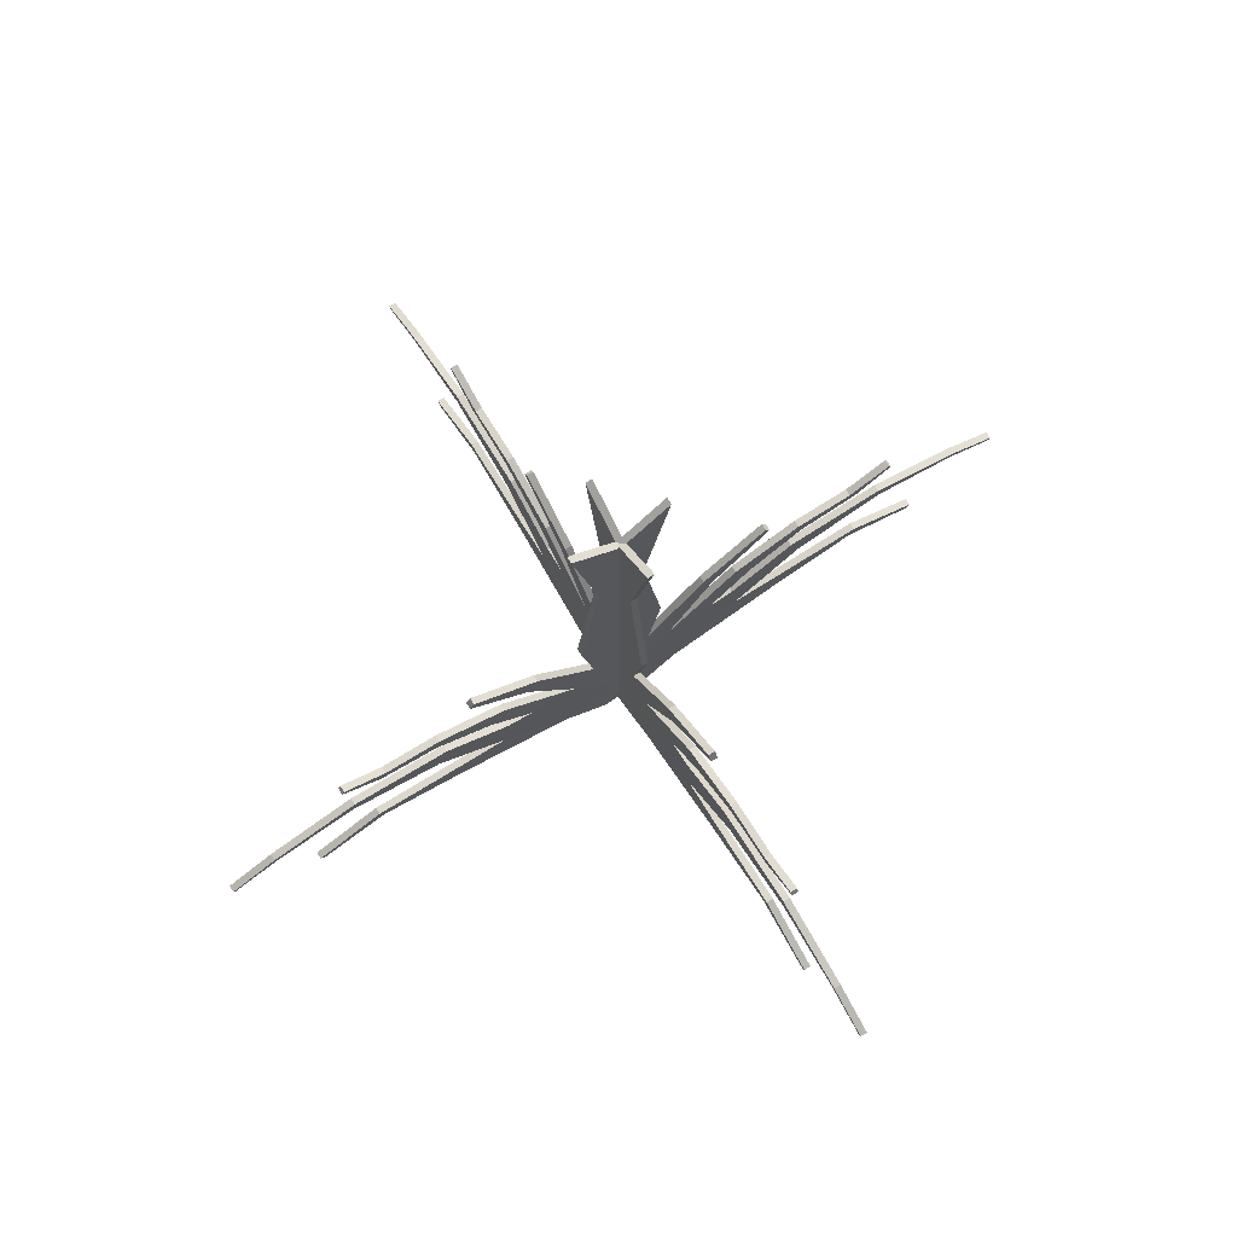
<metadata>
{"format":"obj","ext":"obj","renderer":"f3d","projection":"perspective","resolution":1024,"background":"white","views":[{"elev":73.7,"azim":-31.9,"up":"+Y"}]}
</metadata>
<code>
o fern?
v -0.01829 0.000149 -0.1452
v -0.01831 2.14 -2.586
v -0.03 0.2633 -0.5487
v -0.0183 1.194 -0.8732
v -0.0183 1.567 -1.25
v -0.01831 1.858 -1.739
v -0.01831 1.923 -2.251
v -0.03 0.000149 0
v -0.01831 2.175 -2.563
v -0.01829 0.4611 0
v -0.0183 1.148 -0.4593
v -0.0183 1.76 -1.105
v -0.01831 1.991 -1.701
v -0.01831 2.012 -2.198
v -0.02621 1.298 -1.753
v -0.02211 1.556 -1.664
v -0.0251 1.489 -2.541
v -0.02323 1.612 -2.526
v -0.02459 1.329 -3.277
v -0.02376 1.379 -3.301
v -0.02698 0.8159 -1.149
v -0.0196 1.221 -1.093
v -0.02947 0.5749 -1.586
v -0.02865 0.8165 -1.54
v -0.02925 0.7432 -2.321
v -0.02888 0.8459 -2.36
v -0.02917 0.506 -2.93
v -0.02897 0.5526 -2.965
v -0.0183 1.395 -0.2647
v -0.01829 1.138 0
v -0.0183 1.889 -0.8796
v -0.0183 2.035 -0.785
v -0.0183 2.396 -1.397
v -0.0183 2.459 -1.356
v -0.02442 1.139 -3.703
v -0.02393 1.168 -3.717
v 0.0417 -0.000149 -0.1453
v 0.04169 2.14 -2.586
v 0.03 0.263 -0.5488
v 0.0417 1.193 -0.8732
v 0.0417 1.567 -1.25
v 0.04169 1.857 -1.739
v 0.04169 1.923 -2.251
v 0.03 -0.000149 -0
v 0.04169 2.175 -2.563
v 0.0417 0.4608 -0
v 0.0417 1.147 -0.4594
v 0.0417 1.76 -1.105
v 0.04169 1.991 -1.701
v 0.04169 2.012 -2.198
v 0.03379 1.298 -1.753
v 0.03789 1.556 -1.664
v 0.0349 1.488 -2.541
v 0.03677 1.612 -2.526
v 0.03541 1.329 -3.277
v 0.03624 1.379 -3.301
v 0.03302 0.8156 -1.149
v 0.0404 1.221 -1.093
v 0.03053 0.5746 -1.586
v 0.03135 0.8162 -1.54
v 0.03075 0.7429 -2.321
v 0.03112 0.8457 -2.36
v 0.03083 0.5057 -2.93
v 0.03103 0.5523 -2.966
v 0.0417 1.395 -0.2648
v 0.0417 1.137 -0
v 0.0417 1.889 -0.8797
v 0.0417 2.034 -0.7851
v 0.0417 2.396 -1.397
v 0.0417 2.459 -1.356
v 0.03558 1.138 -3.703
v 0.03607 1.168 -3.717
v 0.01169 1.923 -2.251
v 0.01169 1.857 -1.739
v 0.003022 0.8157 -1.149
v 0.001347 0.8164 -1.54
v 0.006244 1.379 -3.301
v 0.006069 1.168 -3.717
v 0.003788 1.298 -1.753
v 0.01169 2.175 -2.563
v 0.01169 2.14 -2.586
v 0.0117 1.194 -0.8732
v 0.0104 1.221 -1.093
v 0.00075 0.7431 -2.321
v 0.00053 0.5747 -1.586
v 0.001115 0.8458 -2.36
v 0.004899 1.488 -2.541
v 0.01171 1.138 -0
v 0.001025 0.5525 -2.966
v 0.000831 0.5059 -2.93
v 0.007893 1.556 -1.664
v 0.006769 1.612 -2.526
v 0.005413 1.329 -3.277
v 0.0117 1.889 -0.8797
v 0.0117 1.147 -0.4593
v 0.01169 1.991 -1.701
v 0.01169 2.012 -2.198
v 0.0117 -0 -0.1452
v 0 -0 -0
v 0.0117 1.395 -0.2647
v 0.0117 2.034 -0.785
v 0.0117 1.76 -1.105
v 0.0117 2.459 -1.356
v 0.0117 2.396 -1.397
v 0.01171 0.4609 -0
v -4e-06 0.2631 -0.5488
v 0.0117 1.567 -1.25
v 0.005582 1.138 -3.703
v -0.01829 0.000149 0.1452
v -0.01827 2.14 2.586
v -0.03 0.2633 0.5487
v -0.01829 1.194 0.8732
v -0.01828 1.567 1.25
v -0.01828 1.858 1.739
v -0.01828 1.923 2.251
v -0.01827 2.175 2.563
v -0.01829 1.148 0.4593
v -0.01829 1.76 1.105
v -0.01828 1.991 1.701
v -0.01828 2.012 2.198
v -0.02619 1.298 1.753
v -0.02208 1.556 1.664
v -0.02506 1.489 2.541
v -0.02319 1.612 2.526
v -0.02454 1.329 3.277
v -0.02371 1.379 3.301
v -0.02696 0.8159 1.149
v -0.01959 1.221 1.093
v -0.02945 0.5749 1.586
v -0.02863 0.8165 1.54
v -0.02922 0.7432 2.321
v -0.02885 0.8459 2.36
v -0.02913 0.506 2.93
v -0.02893 0.5526 2.965
v -0.01829 1.395 0.2647
v -0.01829 1.889 0.8796
v -0.01829 2.035 0.785
v -0.01828 2.396 1.397
v -0.01828 2.459 1.356
v -0.02436 1.139 3.703
v -0.02388 1.168 3.717
v 0.04171 -0.000149 0.1453
v 0.04172 2.14 2.586
v 0.03 0.263 0.5488
v 0.04171 1.193 0.8732
v 0.04171 1.567 1.25
v 0.04172 1.857 1.739
v 0.04172 1.923 2.251
v 0.04172 2.175 2.563
v 0.04171 1.147 0.4594
v 0.04171 1.76 1.105
v 0.04172 1.991 1.701
v 0.04172 2.012 2.198
v 0.03381 1.298 1.753
v 0.03792 1.556 1.664
v 0.03494 1.488 2.541
v 0.03681 1.612 2.526
v 0.03546 1.329 3.277
v 0.03629 1.379 3.301
v 0.03304 0.8156 1.149
v 0.04041 1.221 1.093
v 0.03055 0.5746 1.586
v 0.03137 0.8162 1.54
v 0.03078 0.7429 2.321
v 0.03115 0.8457 2.36
v 0.03087 0.5057 2.93
v 0.03107 0.5523 2.966
v 0.04171 1.395 0.2648
v 0.04171 1.889 0.8797
v 0.04171 2.034 0.7851
v 0.04172 2.396 1.397
v 0.04172 2.459 1.356
v 0.03564 1.138 3.703
v 0.03612 1.168 3.717
v 0.01172 1.923 2.251
v 0.01172 1.857 1.739
v 0.003039 0.8157 1.149
v 0.00137 0.8164 1.54
v 0.006293 1.379 3.301
v 0.006124 1.168 3.717
v 0.003813 1.298 1.753
v 0.01172 2.175 2.563
v 0.01172 2.14 2.586
v 0.01171 1.194 0.8732
v 0.01042 1.221 1.093
v 0.000785 0.7431 2.321
v 0.000553 0.5747 1.586
v 0.00115 0.8458 2.36
v 0.004937 1.488 2.541
v 0.001069 0.5525 2.966
v 0.000875 0.5059 2.93
v 0.007918 1.556 1.664
v 0.006806 1.612 2.526
v 0.005462 1.329 3.277
v 0.01171 1.889 0.8797
v 0.01171 1.147 0.4593
v 0.01172 1.991 1.701
v 0.01172 2.012 2.198
v 0.01171 -0 0.1452
v 0.01171 1.395 0.2647
v 0.01171 2.034 0.785
v 0.01171 1.76 1.105
v 0.01172 2.459 1.356
v 0.01172 2.396 1.397
v 4e-06 0.2631 0.5488
v 0.01171 1.567 1.25
v 0.005636 1.138 3.703
v 0.1452 0.000149 -0.01829
v 2.586 2.14 -0.01829
v 0.5487 0.2633 -0.03
v 0.8732 1.194 -0.01829
v 1.25 1.567 -0.01829
v 1.739 1.858 -0.01829
v 2.251 1.923 -0.01829
v 0 0.000149 -0.03
v 2.563 2.175 -0.01829
v 0 0.4611 -0.01829
v 0.4593 1.148 -0.01829
v 1.105 1.76 -0.01829
v 1.701 1.991 -0.01829
v 2.198 2.012 -0.01829
v 1.753 1.298 -0.0262
v 1.664 1.556 -0.02209
v 2.541 1.489 -0.02508
v 2.526 1.612 -0.02321
v 3.277 1.329 -0.02456
v 3.301 1.379 -0.02373
v 1.149 0.8159 -0.02697
v 1.093 1.221 -0.01959
v 1.586 0.5749 -0.02946
v 1.54 0.8165 -0.02864
v 2.321 0.7432 -0.02923
v 2.36 0.8459 -0.02887
v 2.93 0.506 -0.02915
v 2.965 0.5526 -0.02895
v 0.2647 1.395 -0.01829
v -0 1.138 -0.01829
v 0.8796 1.889 -0.01829
v 0.785 2.035 -0.01829
v 1.397 2.396 -0.01829
v 1.356 2.459 -0.01829
v 3.703 1.139 -0.02439
v 3.717 1.168 -0.0239
v 0.1453 -0.000149 0.0417
v 2.586 2.14 0.0417
v 0.5488 0.263 0.03
v 0.8732 1.193 0.0417
v 1.25 1.567 0.0417
v 1.739 1.857 0.0417
v 2.251 1.923 0.0417
v -0 -0.000149 0.03
v 2.563 2.175 0.0417
v 0 0.4608 0.0417
v 0.4594 1.147 0.0417
v 1.105 1.76 0.0417
v 1.701 1.991 0.0417
v 2.198 2.012 0.0417
v 1.753 1.298 0.0338
v 1.664 1.556 0.03791
v 2.541 1.488 0.03492
v 2.526 1.612 0.03679
v 3.277 1.329 0.03544
v 3.301 1.379 0.03627
v 1.149 0.8156 0.03303
v 1.093 1.221 0.04041
v 1.586 0.5746 0.03054
v 1.54 0.8162 0.03136
v 2.321 0.7429 0.03077
v 2.36 0.8457 0.03113
v 2.93 0.5057 0.03085
v 2.966 0.5523 0.03105
v 0.2648 1.395 0.0417
v -0 1.137 0.0417
v 0.8797 1.889 0.0417
v 0.7851 2.034 0.0417
v 1.397 2.396 0.0417
v 1.356 2.459 0.0417
v 3.703 1.138 0.03561
v 3.717 1.168 0.0361
v 2.251 1.923 0.01171
v 1.739 1.857 0.01171
v 1.149 0.8157 0.00303
v 1.54 0.8164 0.001359
v 3.301 1.379 0.006268
v 3.717 1.168 0.006097
v 1.753 1.298 0.0038
v 2.563 2.175 0.01171
v 2.586 2.14 0.01171
v 0.8732 1.194 0.01171
v 1.093 1.221 0.01041
v 2.321 0.7431 0.000768
v 1.586 0.5747 0.000541
v 2.36 0.8458 0.001133
v 2.541 1.488 0.004918
v 0 1.138 0.01171
v 2.966 0.5525 0.001047
v 2.93 0.5059 0.000853
v 1.664 1.556 0.007905
v 2.526 1.612 0.006788
v 3.277 1.329 0.005438
v 0.8797 1.889 0.01171
v 0.4593 1.147 0.01171
v 1.701 1.991 0.01171
v 2.198 2.012 0.01171
v 0.1452 -0 0.01171
v 0 -0 0
v 0.2647 1.395 0.01171
v 0.785 2.034 0.01171
v 1.105 1.76 0.01171
v 1.356 2.459 0.01171
v 1.397 2.396 0.01171
v 0 0.4609 0.01171
v 0.5488 0.2631 -0
v 1.25 1.567 0.01171
v 3.703 1.138 0.005609
v -0.1452 0.000149 -0.01829
v -2.586 2.14 -0.01829
v -0.5487 0.2633 -0.03
v -0.8732 1.194 -0.01829
v -1.25 1.567 -0.01829
v -1.739 1.858 -0.01829
v -2.251 1.923 -0.01829
v -2.563 2.175 -0.01829
v -0.4593 1.148 -0.01829
v -1.105 1.76 -0.01829
v -1.701 1.991 -0.01829
v -2.198 2.012 -0.01829
v -1.753 1.298 -0.0262
v -1.664 1.556 -0.02209
v -2.541 1.489 -0.02508
v -2.526 1.612 -0.02321
v -3.277 1.329 -0.02456
v -3.301 1.379 -0.02373
v -1.149 0.8159 -0.02697
v -1.093 1.221 -0.01959
v -1.586 0.5749 -0.02946
v -1.54 0.8165 -0.02864
v -2.321 0.7432 -0.02923
v -2.36 0.8459 -0.02887
v -2.93 0.506 -0.02915
v -2.965 0.5526 -0.02895
v -0.2647 1.395 -0.01829
v -0.8796 1.889 -0.01829
v -0.785 2.035 -0.01829
v -1.397 2.396 -0.01829
v -1.356 2.459 -0.01829
v -3.703 1.139 -0.02439
v -3.717 1.168 -0.0239
v -0.1453 -0.000149 0.0417
v -2.586 2.14 0.0417
v -0.5488 0.263 0.03
v -0.8732 1.193 0.0417
v -1.25 1.567 0.0417
v -1.739 1.857 0.0417
v -2.251 1.923 0.0417
v -2.563 2.175 0.0417
v -0.4594 1.147 0.0417
v -1.105 1.76 0.0417
v -1.701 1.991 0.0417
v -2.198 2.012 0.0417
v -1.753 1.298 0.0338
v -1.664 1.556 0.03791
v -2.541 1.488 0.03492
v -2.526 1.612 0.03679
v -3.277 1.329 0.03544
v -3.301 1.379 0.03627
v -1.149 0.8156 0.03303
v -1.093 1.221 0.04041
v -1.586 0.5746 0.03054
v -1.54 0.8162 0.03136
v -2.321 0.7429 0.03077
v -2.36 0.8457 0.03113
v -2.93 0.5057 0.03085
v -2.966 0.5523 0.03105
v -0.2648 1.395 0.0417
v -0.8797 1.889 0.0417
v -0.7851 2.034 0.0417
v -1.397 2.396 0.0417
v -1.356 2.459 0.0417
v -3.703 1.138 0.03561
v -3.717 1.168 0.0361
v -2.251 1.923 0.01171
v -1.739 1.857 0.01171
v -1.149 0.8157 0.00303
v -1.54 0.8164 0.001359
v -3.301 1.379 0.006268
v -3.717 1.168 0.006097
v -1.753 1.298 0.0038
v -2.563 2.175 0.01171
v -2.586 2.14 0.01171
v -0.8732 1.194 0.01171
v -1.093 1.221 0.01041
v -2.321 0.7431 0.000768
v -1.586 0.5747 0.000541
v -2.36 0.8458 0.001133
v -2.541 1.488 0.004918
v -2.966 0.5525 0.001047
v -2.93 0.5059 0.000853
v -1.664 1.556 0.007905
v -2.526 1.612 0.006788
v -3.277 1.329 0.005438
v -0.8797 1.889 0.01171
v -0.4593 1.147 0.01171
v -1.701 1.991 0.01171
v -2.198 2.012 0.01171
v -0.1452 -0 0.01171
v -0.2647 1.395 0.01171
v -0.785 2.034 0.01171
v -1.105 1.76 0.01171
v -1.356 2.459 0.01171
v -1.397 2.396 0.01171
v -0.5488 0.2631 -0
v -1.25 1.567 0.01171
v -3.703 1.138 0.005609
g fern?_leaf
f 14 9 2 7
f 8 10 3 1
f 10 11 4 3
f 11 12 5 4
f 12 13 6 5
f 13 14 7 6
f 22 16 15 21
f 16 18 17 15
f 18 20 19 17
f 4 22 21 3
f 21 24 23 3
f 24 26 25 23
f 26 28 27 25
f 10 30 29 11
f 29 32 31 11
f 32 34 33 31
f 20 36 35 19
f 50 43 38 45
f 44 37 39 46
f 46 39 40 47
f 47 40 41 48
f 48 41 42 49
f 49 42 43 50
f 58 57 51 52
f 52 51 53 54
f 54 53 55 56
f 40 39 57 58
f 57 39 59 60
f 60 59 61 62
f 62 61 63 64
f 46 47 65 66
f 65 47 67 68
f 68 67 69 70
f 56 55 71 72
f 74 73 43 42
f 76 75 57 60
f 78 77 56 72
f 75 79 51 57
f 81 80 45 38
f 83 82 40 58
f 85 84 61 59
f 86 76 60 62
f 79 87 53 51
f 90 89 64 63
f 92 91 52 54
f 84 90 63 61
f 89 86 62 64
f 87 93 55 53
f 95 94 67 47
f 97 96 49 50
f 99 98 37 44
f 77 92 54 56
f 101 100 65 68
f 96 102 48 49
f 73 81 38 43
f 104 103 70 69
f 102 95 47 48
f 88 105 46 66
f 98 106 39 37
f 91 83 58 52
f 94 104 69 67
f 103 101 68 70
f 105 99 44 46
f 82 107 41 40
f 108 78 72 71
f 80 97 50 45
f 107 74 42 41
f 106 85 59 39
f 93 108 71 55
f 19 35 108 93
f 3 23 85 106
f 5 6 74 107
f 9 14 97 80
f 35 36 78 108
f 4 5 107 82
f 10 8 99 105
f 34 32 101 103
f 31 33 104 94
f 16 22 83 91
f 1 3 106 98
f 30 10 105 88
f 12 11 95 102
f 33 34 103 104
f 7 2 81 73
f 13 12 102 96
f 32 29 100 101
f 20 18 92 77
f 8 1 98 99
f 14 13 96 97
f 11 31 94 95
f 17 19 93 87
f 28 26 86 89
f 25 27 90 84
f 18 16 91 92
f 27 28 89 90
f 15 17 87 79
f 26 24 76 86
f 23 25 84 85
f 22 4 82 83
f 2 9 80 81
f 21 15 79 75
f 36 20 77 78
f 24 21 75 76
f 6 7 73 74
f 120 115 110 116
f 8 109 111 10
f 10 111 112 117
f 117 112 113 118
f 118 113 114 119
f 119 114 115 120
f 128 127 121 122
f 122 121 123 124
f 124 123 125 126
f 112 111 127 128
f 127 111 129 130
f 130 129 131 132
f 132 131 133 134
f 10 117 135 30
f 135 117 136 137
f 137 136 138 139
f 126 125 140 141
f 153 149 143 148
f 44 46 144 142
f 46 150 145 144
f 150 151 146 145
f 151 152 147 146
f 152 153 148 147
f 161 155 154 160
f 155 157 156 154
f 157 159 158 156
f 145 161 160 144
f 160 163 162 144
f 163 165 164 162
f 165 167 166 164
f 46 66 168 150
f 168 170 169 150
f 170 172 171 169
f 159 174 173 158
f 176 147 148 175
f 178 163 160 177
f 180 174 159 179
f 177 160 154 181
f 183 143 149 182
f 185 161 145 184
f 187 162 164 186
f 188 165 163 178
f 181 154 156 189
f 191 166 167 190
f 193 157 155 192
f 186 164 166 191
f 190 167 165 188
f 189 156 158 194
f 196 150 169 195
f 198 153 152 197
f 99 44 142 199
f 179 159 157 193
f 201 170 168 200
f 197 152 151 202
f 175 148 143 183
f 204 171 172 203
f 202 151 150 196
f 199 142 144 205
f 192 155 161 185
f 195 169 171 204
f 203 172 170 201
f 184 145 146 206
f 207 173 174 180
f 182 149 153 198
f 206 146 147 176
f 205 144 162 187
f 194 158 173 207
f 125 194 207 140
f 111 205 187 129
f 113 206 176 114
f 116 182 198 120
f 140 207 180 141
f 112 184 206 113
f 139 203 201 137
f 136 195 204 138
f 122 192 185 128
f 109 199 205 111
f 118 202 196 117
f 138 204 203 139
f 115 175 183 110
f 119 197 202 118
f 137 201 200 135
f 126 179 193 124
f 8 99 199 109
f 120 198 197 119
f 117 196 195 136
f 123 189 194 125
f 134 190 188 132
f 131 186 191 133
f 124 193 192 122
f 133 191 190 134
f 121 181 189 123
f 132 188 178 130
f 129 187 186 131
f 128 185 184 112
f 110 183 182 116
f 127 177 181 121
f 141 180 179 126
f 130 178 177 127
f 114 176 175 115
f 221 216 209 214
f 215 217 210 208
f 217 218 211 210
f 218 219 212 211
f 219 220 213 212
f 220 221 214 213
f 229 223 222 228
f 223 225 224 222
f 225 227 226 224
f 211 229 228 210
f 228 231 230 210
f 231 233 232 230
f 233 235 234 232
f 217 237 236 218
f 236 239 238 218
f 239 241 240 238
f 227 243 242 226
f 257 250 245 252
f 251 244 246 253
f 253 246 247 254
f 254 247 248 255
f 255 248 249 256
f 256 249 250 257
f 265 264 258 259
f 259 258 260 261
f 261 260 262 263
f 247 246 264 265
f 264 246 266 267
f 267 266 268 269
f 269 268 270 271
f 253 254 272 273
f 272 254 274 275
f 275 274 276 277
f 263 262 278 279
f 281 280 250 249
f 283 282 264 267
f 285 284 263 279
f 282 286 258 264
f 288 287 252 245
f 290 289 247 265
f 292 291 268 266
f 293 283 267 269
f 286 294 260 258
f 297 296 271 270
f 299 298 259 261
f 291 297 270 268
f 296 293 269 271
f 294 300 262 260
f 302 301 274 254
f 304 303 256 257
f 306 305 244 251
f 284 299 261 263
f 308 307 272 275
f 303 309 255 256
f 280 288 245 250
f 311 310 277 276
f 309 302 254 255
f 295 312 253 273
f 305 313 246 244
f 298 290 265 259
f 301 311 276 274
f 310 308 275 277
f 312 306 251 253
f 289 314 248 247
f 315 285 279 278
f 287 304 257 252
f 314 281 249 248
f 313 292 266 246
f 300 315 278 262
f 226 242 315 300
f 210 230 292 313
f 212 213 281 314
f 216 221 304 287
f 242 243 285 315
f 211 212 314 289
f 217 215 306 312
f 241 239 308 310
f 238 240 311 301
f 223 229 290 298
f 208 210 313 305
f 237 217 312 295
f 219 218 302 309
f 240 241 310 311
f 214 209 288 280
f 220 219 309 303
f 239 236 307 308
f 227 225 299 284
f 215 208 305 306
f 221 220 303 304
f 218 238 301 302
f 224 226 300 294
f 235 233 293 296
f 232 234 297 291
f 225 223 298 299
f 234 235 296 297
f 222 224 294 286
f 233 231 283 293
f 230 232 291 292
f 229 211 289 290
f 209 216 287 288
f 228 222 286 282
f 243 227 284 285
f 231 228 282 283
f 213 214 280 281
f 327 322 317 323
f 215 316 318 217
f 217 318 319 324
f 324 319 320 325
f 325 320 321 326
f 326 321 322 327
f 335 334 328 329
f 329 328 330 331
f 331 330 332 333
f 319 318 334 335
f 334 318 336 337
f 337 336 338 339
f 339 338 340 341
f 217 324 342 237
f 342 324 343 344
f 344 343 345 346
f 333 332 347 348
f 360 356 350 355
f 251 253 351 349
f 253 357 352 351
f 357 358 353 352
f 358 359 354 353
f 359 360 355 354
f 368 362 361 367
f 362 364 363 361
f 364 366 365 363
f 352 368 367 351
f 367 370 369 351
f 370 372 371 369
f 372 374 373 371
f 253 273 375 357
f 375 377 376 357
f 377 379 378 376
f 366 381 380 365
f 383 354 355 382
f 385 370 367 384
f 387 381 366 386
f 384 367 361 388
f 390 350 356 389
f 392 368 352 391
f 394 369 371 393
f 395 372 370 385
f 388 361 363 396
f 398 373 374 397
f 400 364 362 399
f 393 371 373 398
f 397 374 372 395
f 396 363 365 401
f 403 357 376 402
f 405 360 359 404
f 306 251 349 406
f 386 366 364 400
f 408 377 375 407
f 404 359 358 409
f 382 355 350 390
f 411 378 379 410
f 409 358 357 403
f 406 349 351 412
f 399 362 368 392
f 402 376 378 411
f 410 379 377 408
f 391 352 353 413
f 414 380 381 387
f 389 356 360 405
f 413 353 354 383
f 412 351 369 394
f 401 365 380 414
f 332 401 414 347
f 318 412 394 336
f 320 413 383 321
f 323 389 405 327
f 347 414 387 348
f 319 391 413 320
f 346 410 408 344
f 343 402 411 345
f 329 399 392 335
f 316 406 412 318
f 325 409 403 324
f 345 411 410 346
f 322 382 390 317
f 326 404 409 325
f 344 408 407 342
f 333 386 400 331
f 215 306 406 316
f 327 405 404 326
f 324 403 402 343
f 330 396 401 332
f 341 397 395 339
f 338 393 398 340
f 331 400 399 329
f 340 398 397 341
f 328 388 396 330
f 339 395 385 337
f 336 394 393 338
f 335 392 391 319
f 317 390 389 323
f 334 384 388 328
f 348 387 386 333
f 337 385 384 334
f 321 383 382 322
f 237 273 272 307 236
f 30 66 65 100 29
f 30 135 200 168 66
f 237 342 407 375 273
o fern?.001
v -0.01829 1.965 0
v -0.0183 2.037 -0.376
v -0.01829 3.355 0
v -0.0183 3.355 -0.2001
v -0.01829 4.241 0
v -0.0183 4.567 -0.4239
v -0.0183 1.395 -0.2647
v -0.01829 1.138 0
v 0.0417 1.965 -0
v 0.0417 2.036 -0.376
v 0.0417 3.355 -0
v 0.0417 3.355 -0.2002
v 0.0417 4.241 -0
v 0.0417 4.567 -0.4239
v 0.0417 1.395 -0.2648
v 0.0417 1.137 -0
v 0.01171 4.241 -0
v 0.0117 4.567 -0.4239
v 0.0117 3.355 -0.2002
v 0.01171 3.355 -0
v 0.01171 1.138 -0
v 0.01171 1.965 -0
v 0.0117 1.395 -0.2647
v 0.0117 2.037 -0.376
v -0.01829 2.037 0.376
v -0.01829 3.355 0.2001
v -0.01829 4.567 0.4239
v -0.01829 1.395 0.2647
v 0.04171 2.036 0.376
v 0.04171 3.355 0.2002
v 0.04171 4.567 0.4239
v 0.04171 1.395 0.2648
v 0.01171 4.567 0.4239
v 0.01171 3.355 0.2002
v 0.01171 1.395 0.2647
v 0.01171 2.037 0.376
v 0 1.965 -0.01829
v 0.376 2.037 -0.01829
v 0 3.355 -0.01829
v 0.2001 3.355 -0.01829
v -0 4.241 -0.01829
v 0.4239 4.567 -0.01829
v 0.2647 1.395 -0.01829
v -0 1.138 -0.01829
v -0 1.965 0.0417
v 0.376 2.036 0.0417
v 0 3.355 0.0417
v 0.2002 3.355 0.0417
v -0 4.241 0.0417
v 0.4239 4.567 0.0417
v 0.2648 1.395 0.0417
v -0 1.137 0.0417
v -0 4.241 0.01171
v 0.4239 4.567 0.01171
v 0.2002 3.355 0.01171
v 0 3.355 0.01171
v 0 1.138 0.01171
v -0 1.965 0.01171
v 0.2647 1.395 0.01171
v 0.376 2.037 0.01171
v -0.376 2.037 -0.01829
v -0.2001 3.355 -0.01829
v -0.4239 4.567 -0.01829
v -0.2647 1.395 -0.01829
v -0.376 2.036 0.0417
v -0.2002 3.355 0.0417
v -0.4239 4.567 0.0417
v -0.2648 1.395 0.0417
v -0.4239 4.567 0.01171
v -0.2002 3.355 0.01171
v -0.2647 1.395 0.01171
v -0.376 2.037 0.01171
g fern?.001_flower
f 422 415 416 421
f 415 417 418 416
f 417 419 420 418
f 430 429 424 423
f 423 424 426 425
f 425 426 428 427
f 432 431 427 428
f 433 432 428 426
f 431 434 425 427
f 436 435 430 423
f 437 438 424 429
f 438 433 426 424
f 434 436 423 425
f 417 415 436 434
f 416 418 433 438
f 421 416 438 437
f 415 422 435 436
f 419 417 434 431
f 418 420 432 433
f 420 419 431 432
f 422 442 439 415
f 415 439 440 417
f 417 440 441 419
f 430 423 443 446
f 423 425 444 443
f 425 427 445 444
f 447 445 427 431
f 448 444 445 447
f 449 446 443 450
f 450 443 444 448
f 439 450 448 440
f 442 449 450 439
f 440 448 447 441
f 441 447 431 419
f 458 451 452 457
f 451 453 454 452
f 453 455 456 454
f 466 465 460 459
f 459 460 462 461
f 461 462 464 463
f 468 467 463 464
f 469 468 464 462
f 467 470 461 463
f 472 471 466 459
f 473 474 460 465
f 474 469 462 460
f 470 472 459 461
f 453 451 472 470
f 452 454 469 474
f 457 452 474 473
f 451 458 471 472
f 455 453 470 467
f 454 456 468 469
f 456 455 467 468
f 458 478 475 451
f 451 475 476 453
f 453 476 477 455
f 466 459 479 482
f 459 461 480 479
f 461 463 481 480
f 483 481 463 467
f 484 480 481 483
f 485 482 479 486
f 486 479 480 484
f 475 486 484 476
f 478 485 486 475
f 476 484 483 477
f 477 483 467 455
f 458 457 473 465 466
f 422 430 446 449 442
f 422 421 437 429 430
f 458 466 482 485 478

</code>
